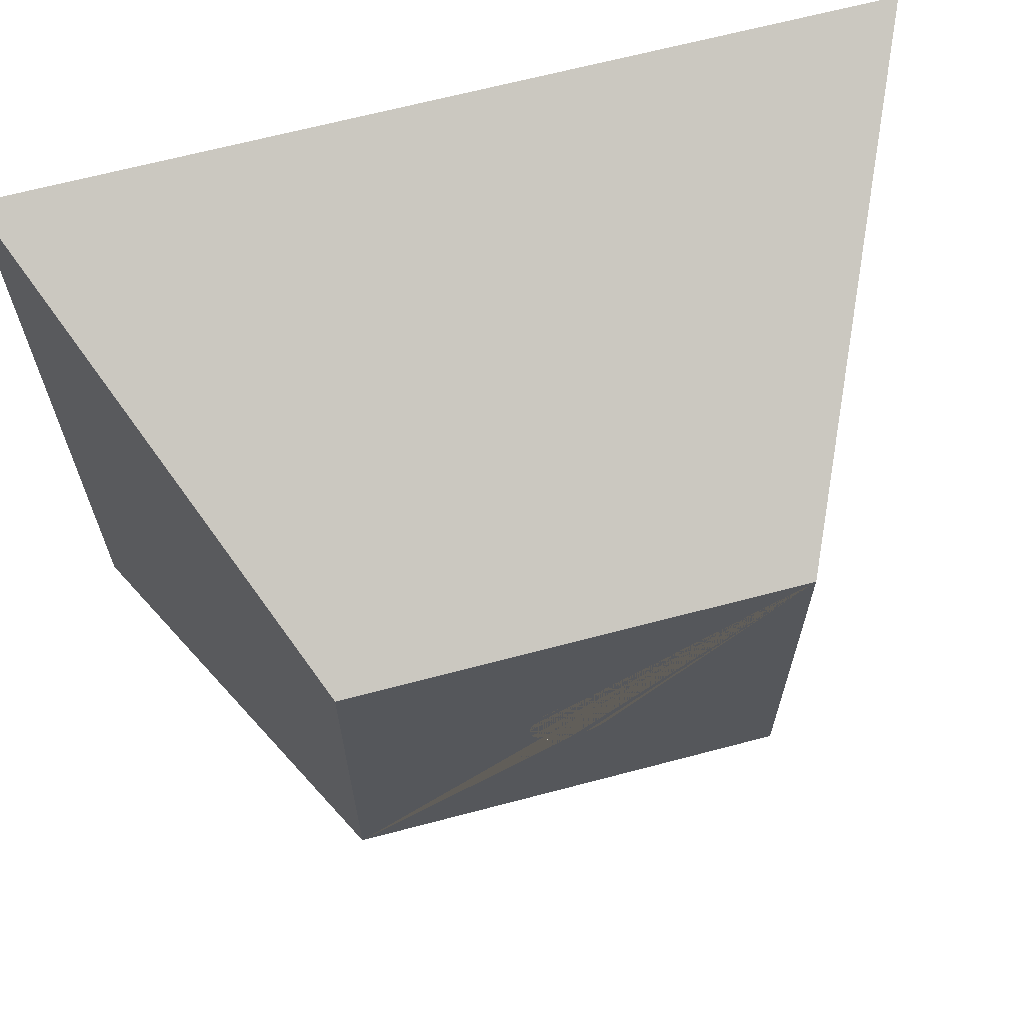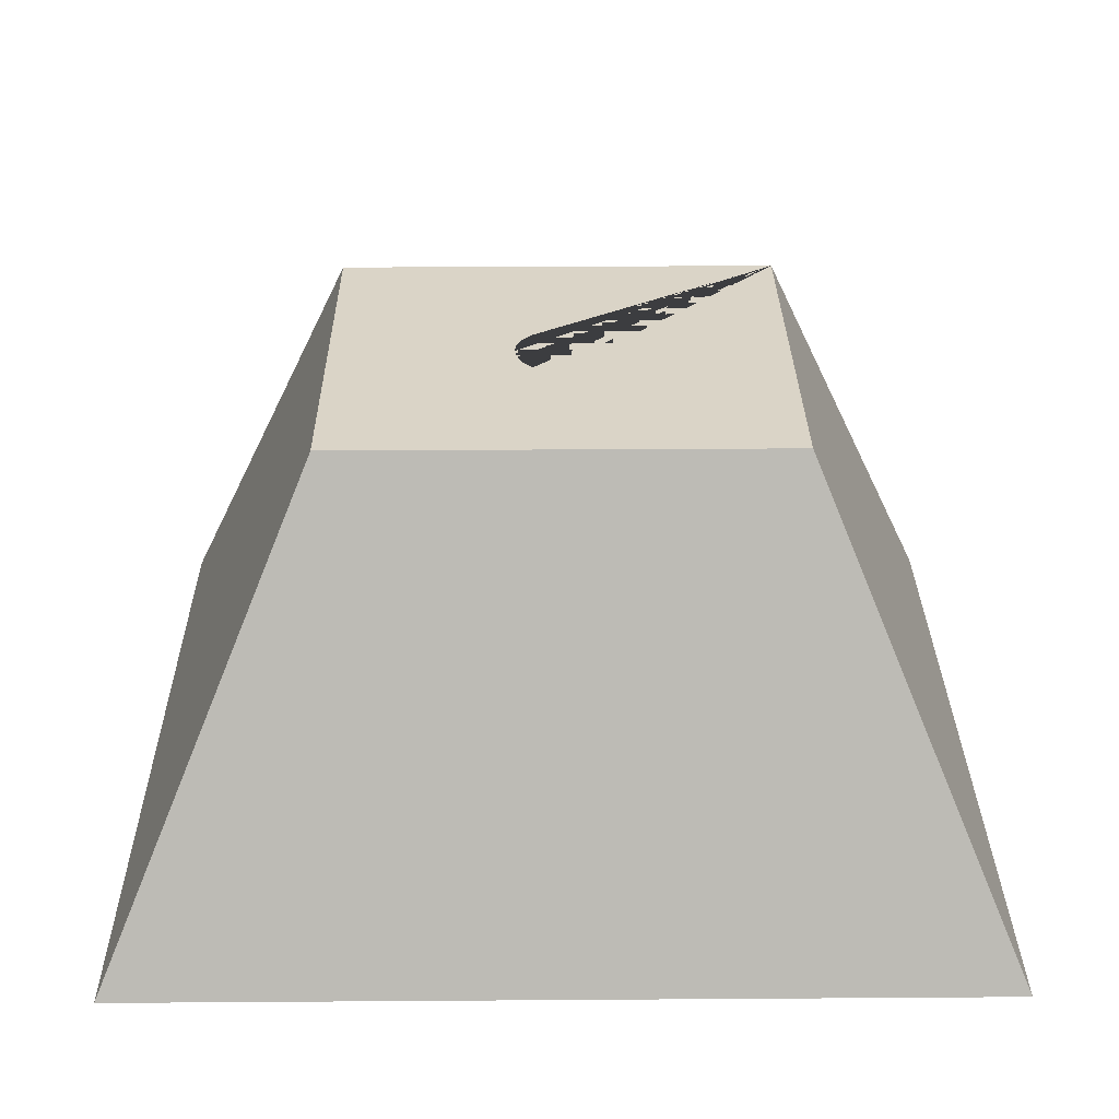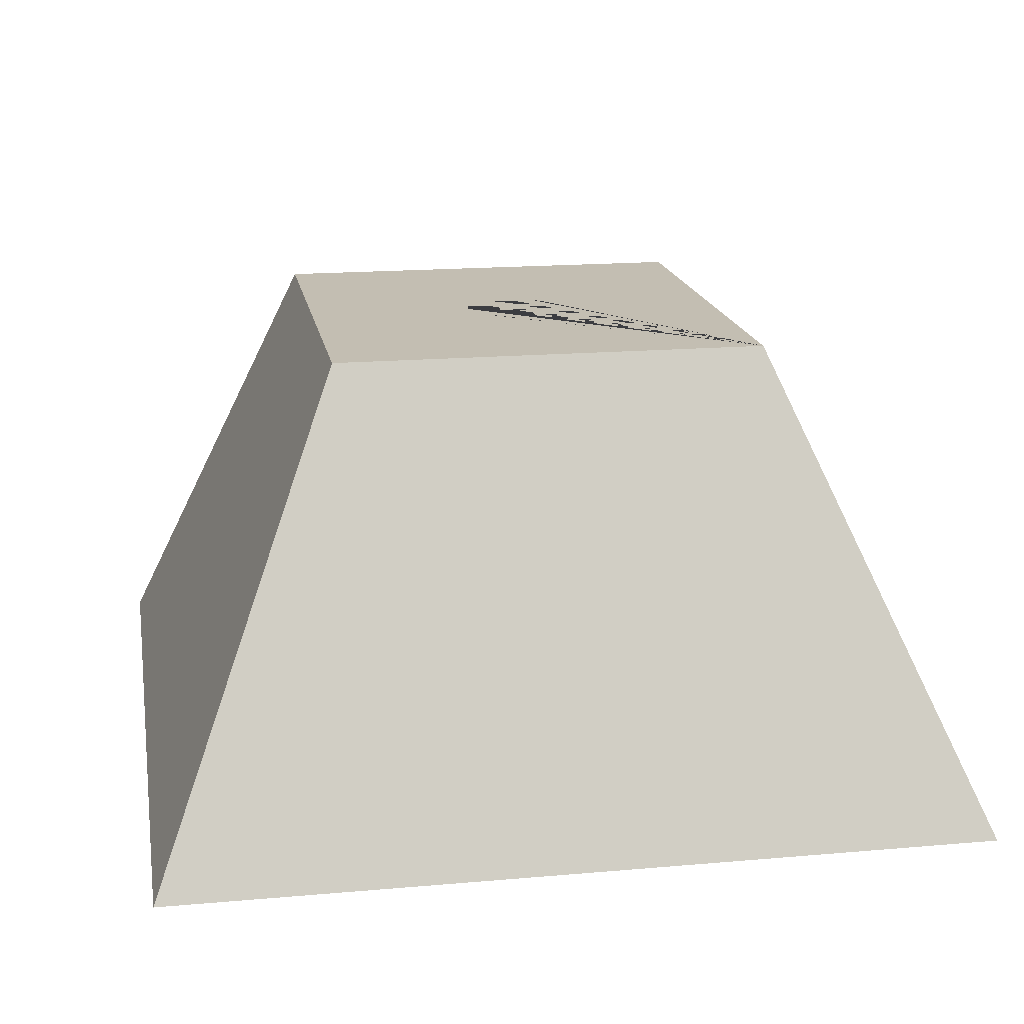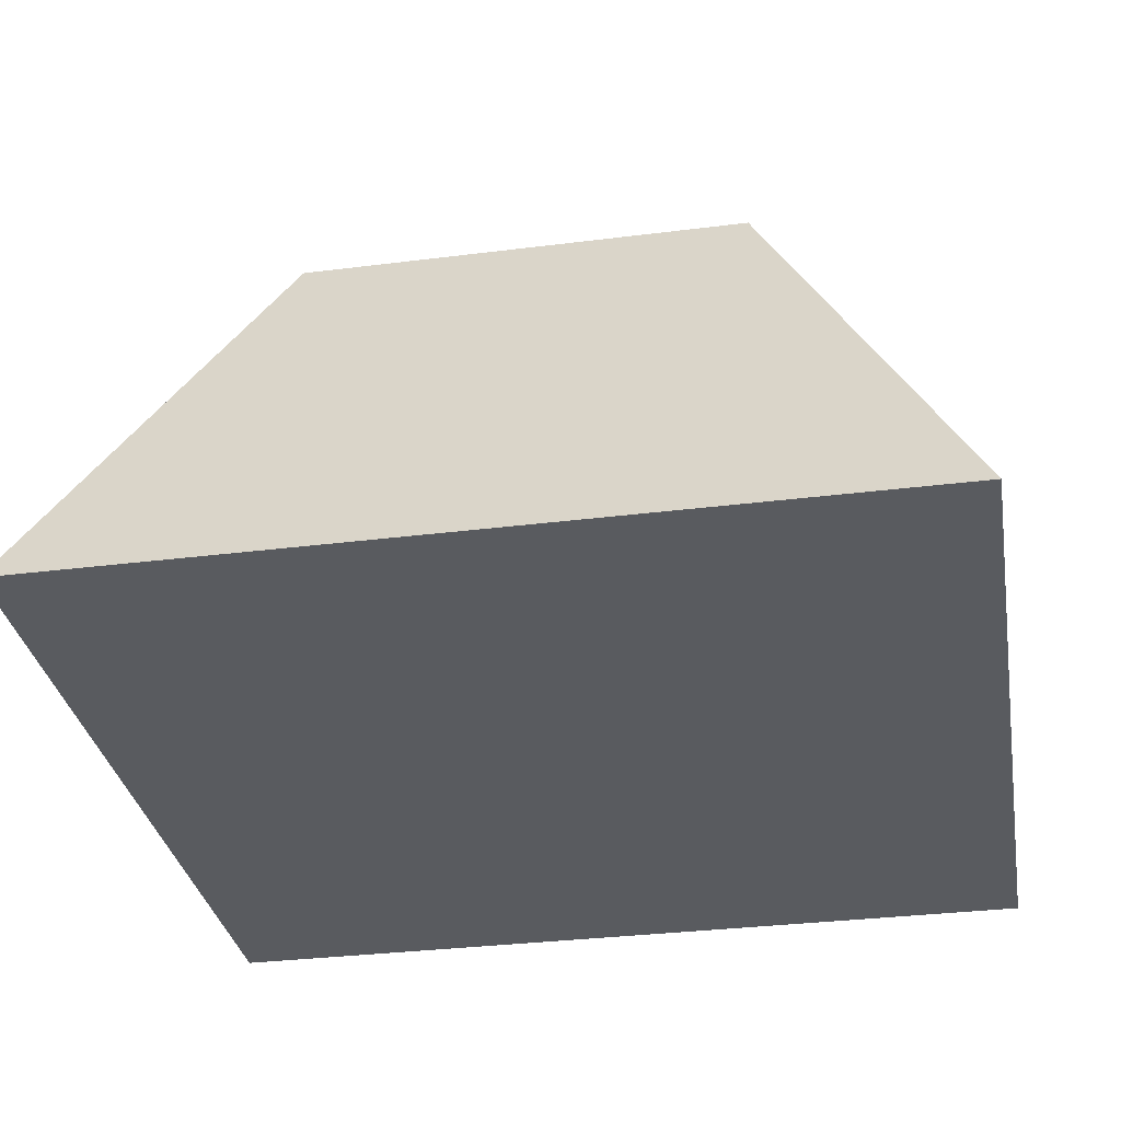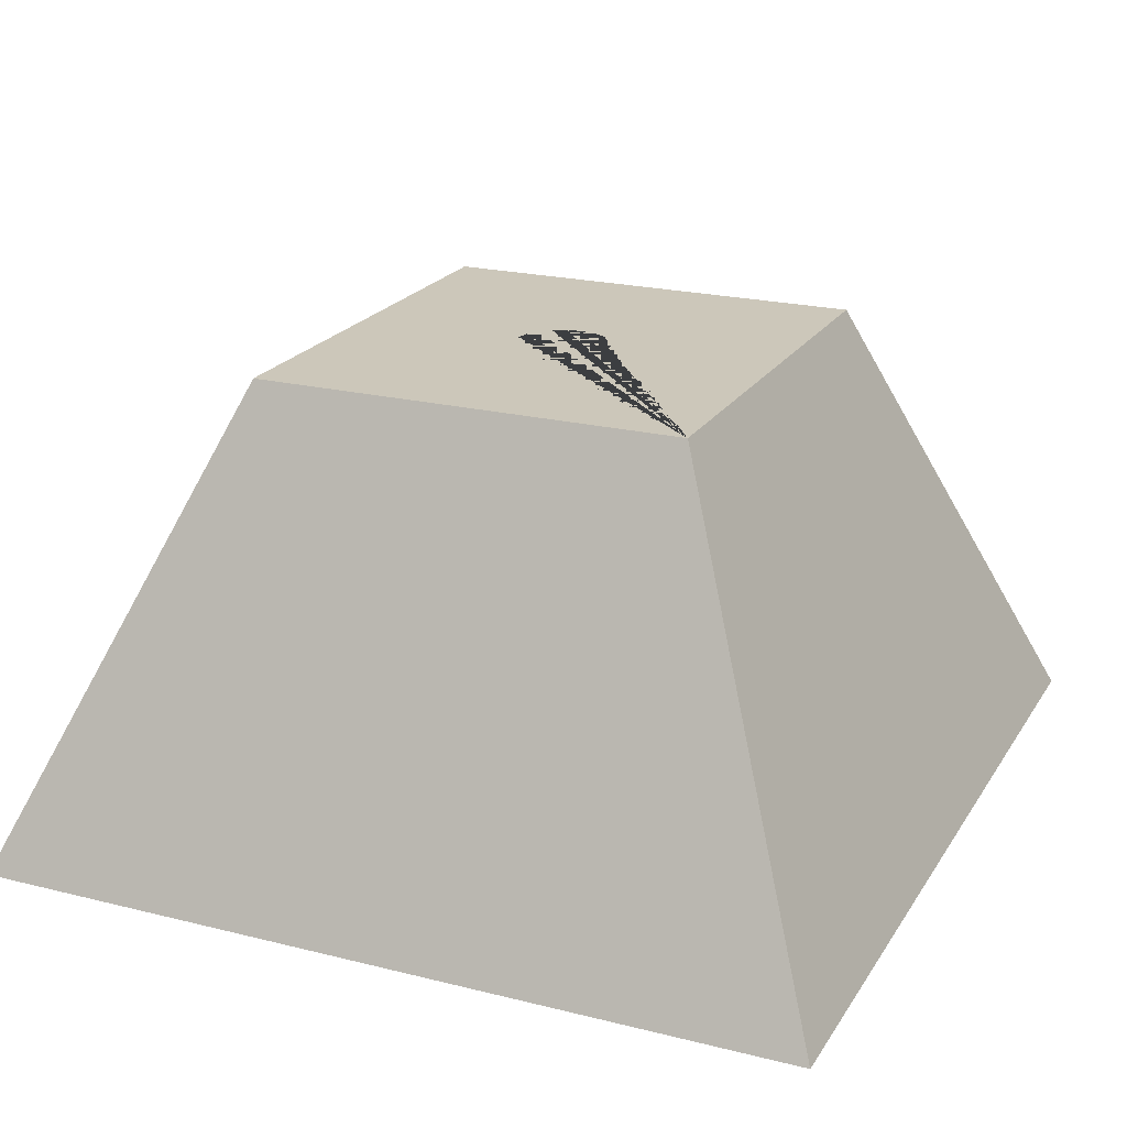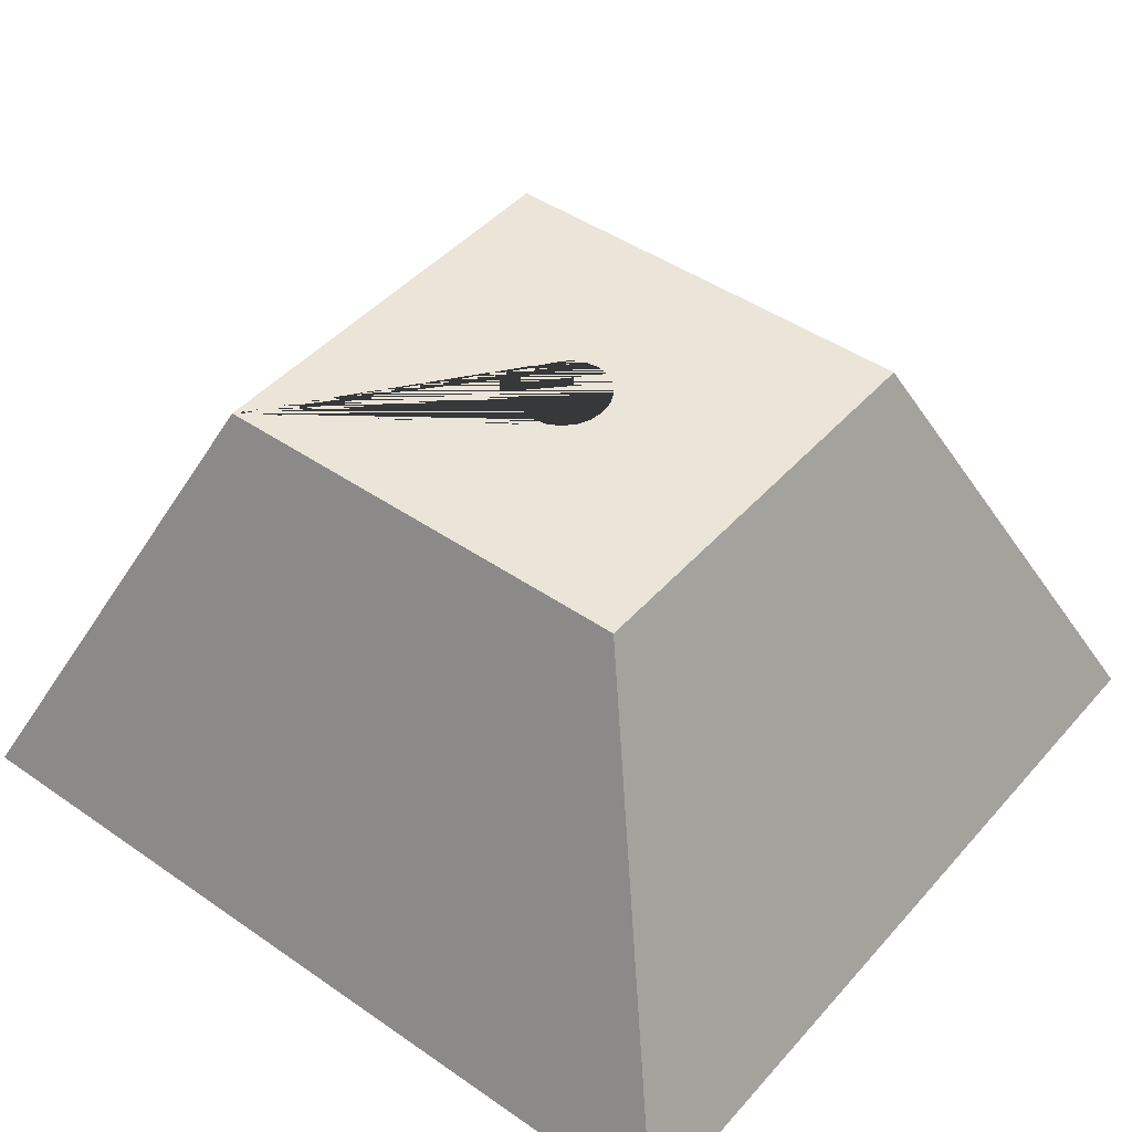
<metadata>
{"format":"obj","ext":"obj","renderer":"f3d","projection":"perspective","resolution":1024,"background":"white","views":[{"elev":65.9,"azim":165.1,"up":"+Z"},{"elev":28.9,"azim":179.4,"up":"+Y"},{"elev":17.3,"azim":-99.9,"up":"+Y"},{"elev":-32.7,"azim":9.9,"up":"+Y"},{"elev":21.5,"azim":-66.2,"up":"+Y"},{"elev":45.4,"azim":38.6,"up":"+Y"}]}
</metadata>
<code>
g default
v -1.616 0.1766 -1.558
v 1.616 0.1766 -1.558
v 1.616 0.1766 1.558
v -1.616 0.1766 1.558
v -0.1332 0.579 -0.1058
v 0 0.579 0
v -0.0968 0.579 -0.1456
v -0.05089 0.579 -0.1712
v -0.1566 0.579 -0.05563
v 0 0.579 -0.18
v -0.1647 0.579 0
v 0.05089 0.579 -0.1712
v -0.1566 0.579 0.05563
v 0.0968 0.579 -0.1456
v -0.1332 0.579 0.1058
v 0.1332 0.579 -0.1058
v -0.0968 0.579 0.1456
v 0.1566 0.579 -0.05563
v -0.05089 0.579 0.1712
v 0.1647 0.579 0
v -0 0.579 0.18
v 0.1566 0.579 0.05563
v 0.05089 0.579 0.1712
v 0.1332 0.579 0.1058
v 0.0968 0.579 0.1456
v -0.0968 1.921 -0.1456
v -0.1332 1.921 -0.1058
v -0.05089 1.921 -0.1712
v -0.1566 1.921 -0.05563
v 0 1.921 -0.18
v -0.1647 1.921 0
v 0.05089 1.921 -0.1712
v -0.1566 1.921 0.05563
v 0.0968 1.921 -0.1456
v -0.1332 1.921 0.1058
v 0.1332 1.921 -0.1058
v -0.0968 1.921 0.1456
v 0.1566 1.921 -0.05563
v -0.05089 1.921 0.1712
v 0.1647 1.921 0
v -0 1.921 0.18
v 0.1566 1.921 0.05563
v 0.05089 1.921 0.1712
v 0.1332 1.921 0.1058
v 0.0968 1.921 0.1456
v 0.8455 1.921 0.815
v -0.8455 1.921 0.815
v 0.8455 1.921 -0.815
v -0.8455 1.921 -0.815
g pCube9
f 1 2 3 4
f 5 6 7
f 7 6 8
f 9 6 5
f 8 6 10
f 11 6 9
f 10 6 12
f 13 6 11
f 12 6 14
f 15 6 13
f 14 6 16
f 17 6 15
f 16 6 18
f 19 6 17
f 18 6 20
f 21 6 19
f 20 6 22
f 23 6 21
f 22 6 24
f 25 6 23
f 24 6 25
f 26 27 5 7
f 28 26 7 8
f 27 29 9 5
f 30 28 8 10
f 29 31 11 9
f 32 30 10 12
f 31 33 13 11
f 34 32 12 14
f 33 35 15 13
f 36 34 14 16
f 35 37 17 15
f 38 36 16 18
f 37 39 19 17
f 40 38 18 20
f 39 41 21 19
f 42 40 20 22
f 41 43 23 21
f 44 42 22 24
f 43 45 25 23
f 45 44 24 25
f 4 3 46 47
f 3 2 48 46
f 47 41 39 37 35 33 31 29 27 26 28 30 48 49
f 47 46 48 30 32 34 36 38 40 42 44 45 43 41
f 49 48 2 1
f 1 4 47 49

</code>
